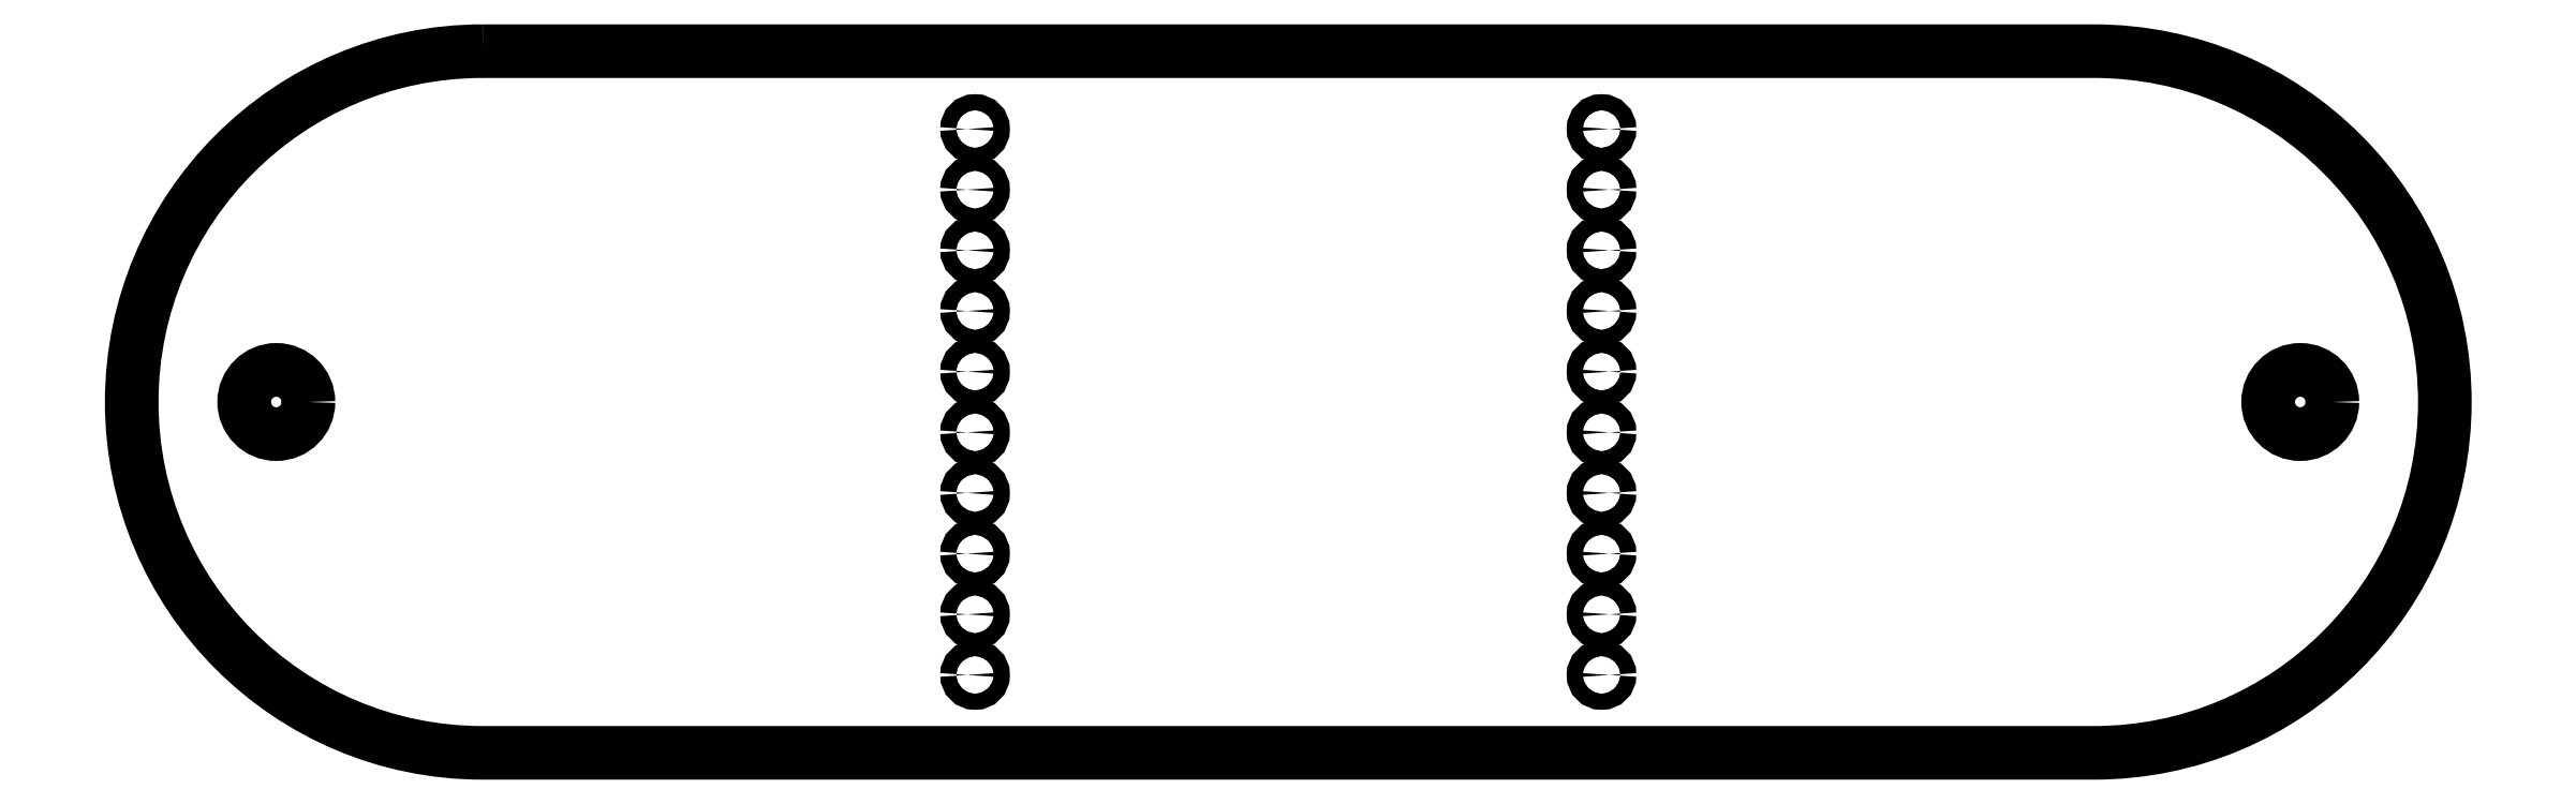
<metadata>
{"format":"dxf","ext":"dxf","renderer":"ezdxf+matplotlib","layout":"modelspace","background":"white","min_lineweight":24,"dpi":150}
</metadata>
<code>
0
SECTION
2
ENTITIES
0
LWPOLYLINE
8
0
90
4
70
1
43
0
10
-28.02
20
-72.91
10
72.28
20
-72.91
42
-1
10
72.28
20
-116.6
10
-28.02
20
-116.6
42
-1
0
CIRCLE
8
0
10
41.63
20
-92.87
30
0
40
0.5
210
0
220
-0
230
1
0
CIRCLE
8
0
10
41.63
20
-81.54
30
0
40
0.5
210
0
220
-0
230
1
0
CIRCLE
8
0
10
41.63
20
-77.76
30
0
40
0.5
210
0
220
-0
230
1
0
CIRCLE
8
0
10
41.63
20
-111.8
30
0
40
0.5
210
0
220
-0
230
1
0
CIRCLE
8
0
10
-40.87
20
-94.76
30
0
40
2
210
0
220
0
230
1
0
CIRCLE
8
0
10
85.13
20
-94.76
30
0
40
2
210
0
220
0
230
1
0
CIRCLE
8
0
10
-2.631
20
-96.65
30
0
40
0.5
210
0
220
0
230
-1
0
CIRCLE
8
0
10
-2.631
20
-85.32
30
0
40
0.5
210
0
220
0
230
-1
0
CIRCLE
8
0
10
-2.631
20
-111.8
30
0
40
0.5
210
0
220
0
230
-1
0
CIRCLE
8
0
10
-2.631
20
-100.4
30
0
40
0.5
210
0
220
0
230
-1
0
CIRCLE
8
0
10
-2.631
20
-108
30
0
40
0.5
210
0
220
0
230
-1
0
CIRCLE
8
0
10
41.63
20
-96.65
30
0
40
0.5
210
0
220
-0
230
1
0
CIRCLE
8
0
10
-2.631
20
-92.87
30
0
40
0.5
210
0
220
0
230
-1
0
CIRCLE
8
0
10
41.63
20
-89.1
30
0
40
0.5
210
0
220
-0
230
1
0
CIRCLE
8
0
10
41.63
20
-104.2
30
0
40
0.5
210
0
220
-0
230
1
0
CIRCLE
8
0
10
41.63
20
-100.4
30
0
40
0.5
210
0
220
-0
230
1
0
CIRCLE
8
0
10
-2.631
20
-89.1
30
0
40
0.5
210
0
220
0
230
-1
0
CIRCLE
8
0
10
41.63
20
-85.32
30
0
40
0.5
210
0
220
-0
230
1
0
CIRCLE
8
0
10
41.63
20
-108
30
0
40
0.5
210
0
220
-0
230
1
0
CIRCLE
8
0
10
-2.631
20
-81.54
30
0
40
0.5
210
0
220
0
230
-1
0
CIRCLE
8
0
10
-2.631
20
-104.2
30
0
40
0.5
210
0
220
0
230
-1
0
CIRCLE
8
0
10
-2.631
20
-77.76
30
0
40
0.5
210
0
220
0
230
-1
0
ENDSEC
0
EOF

</code>
